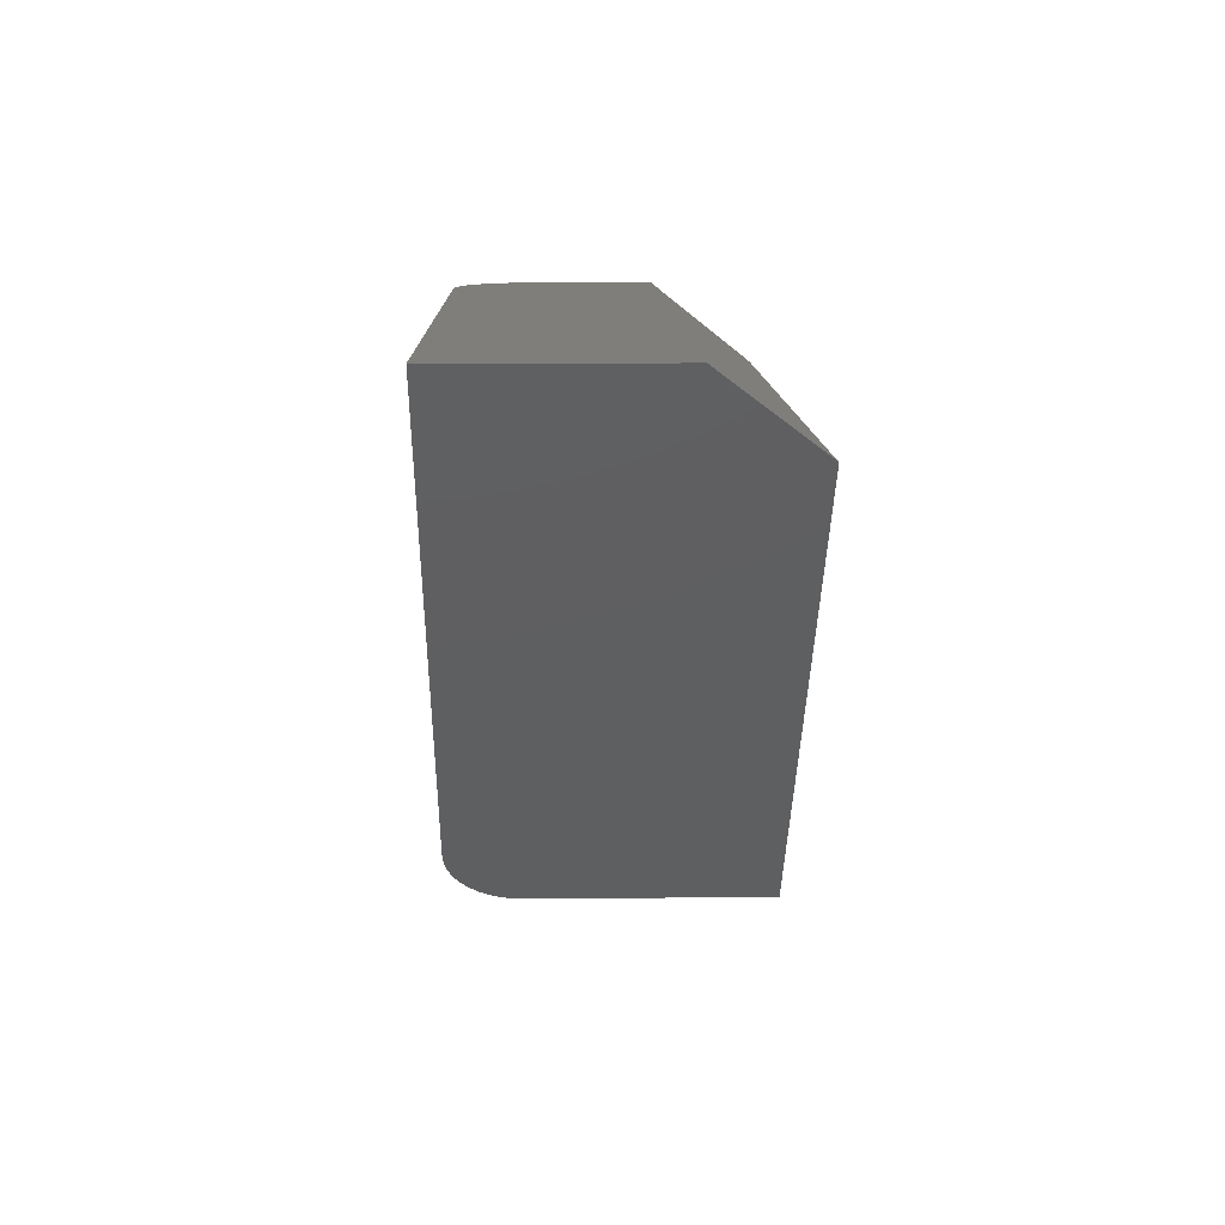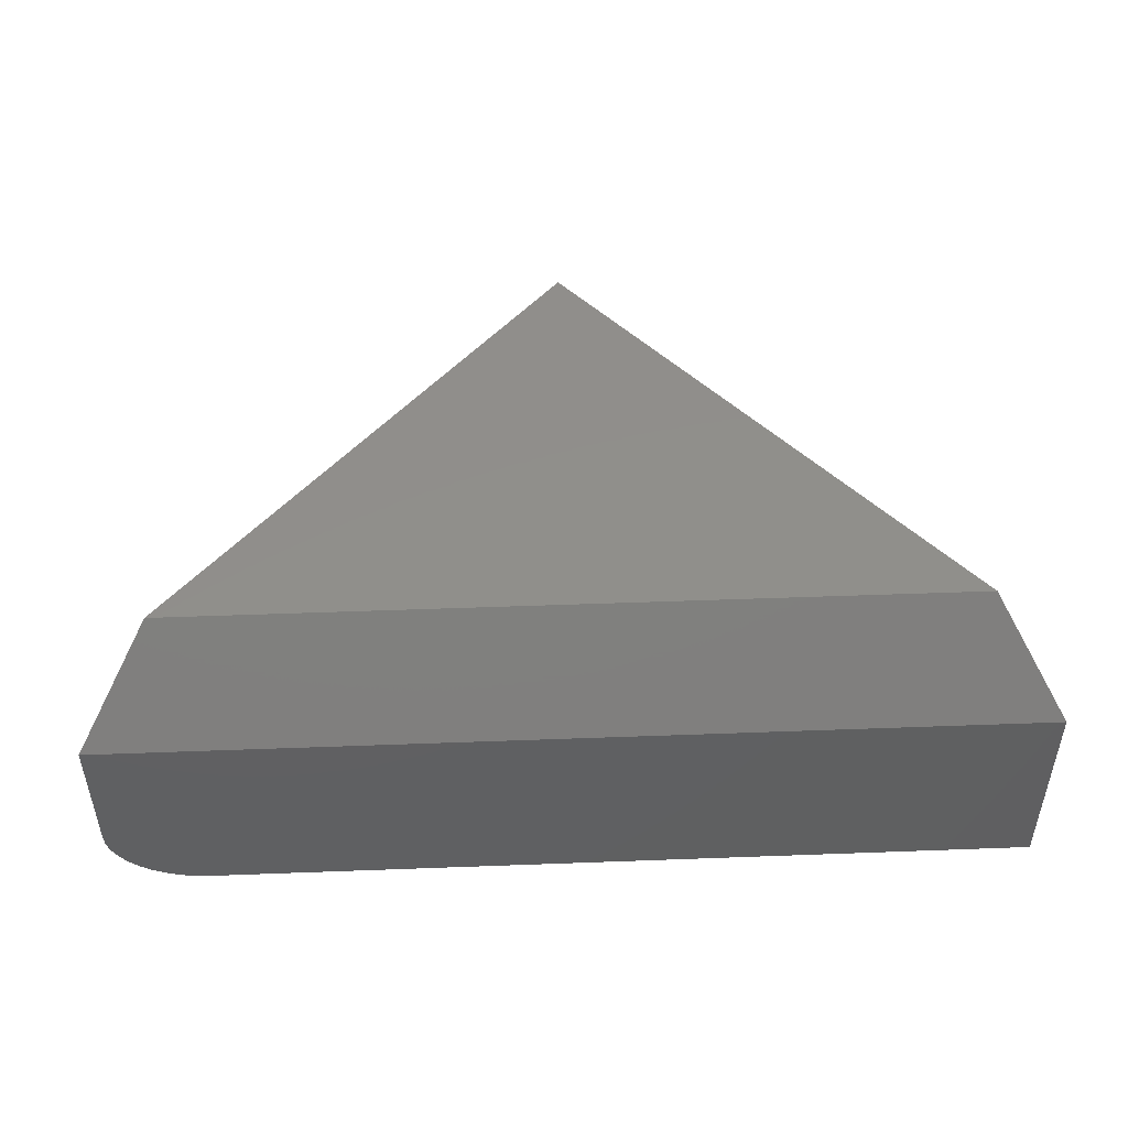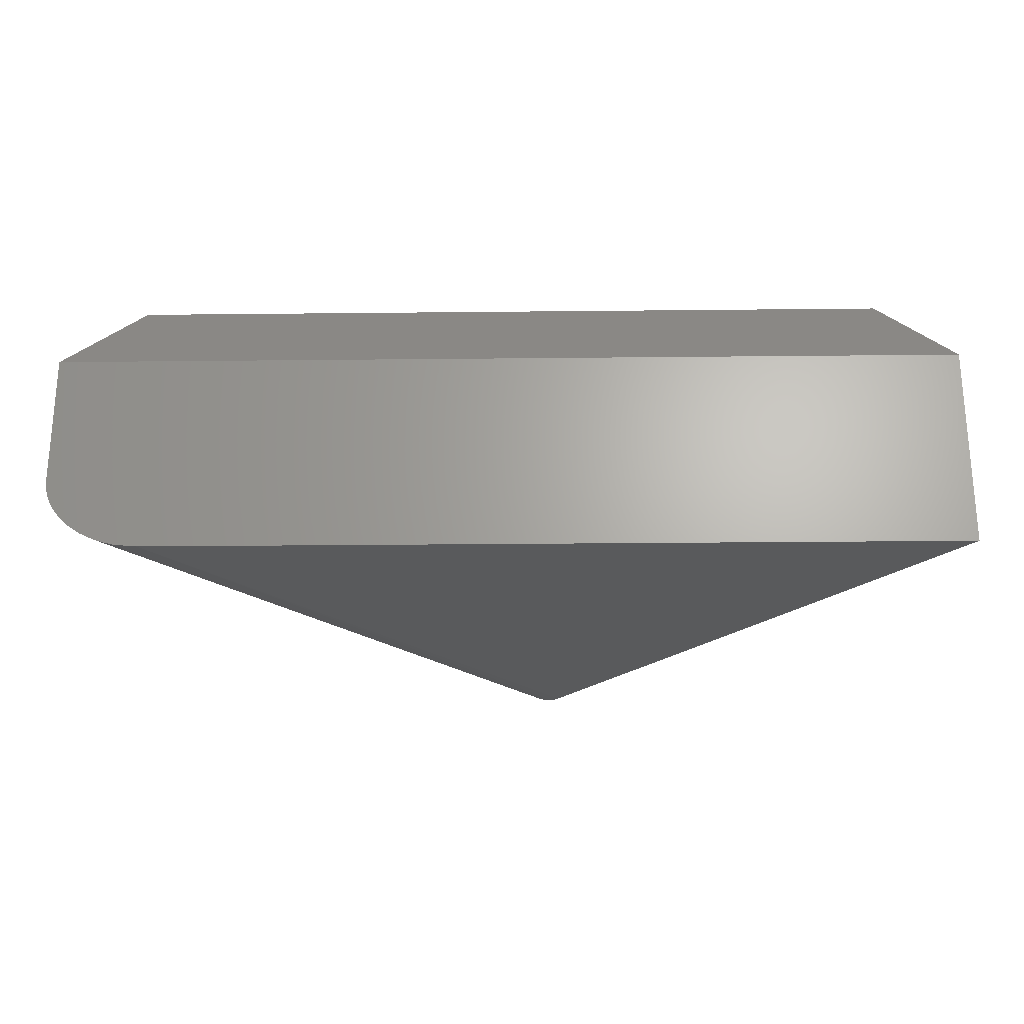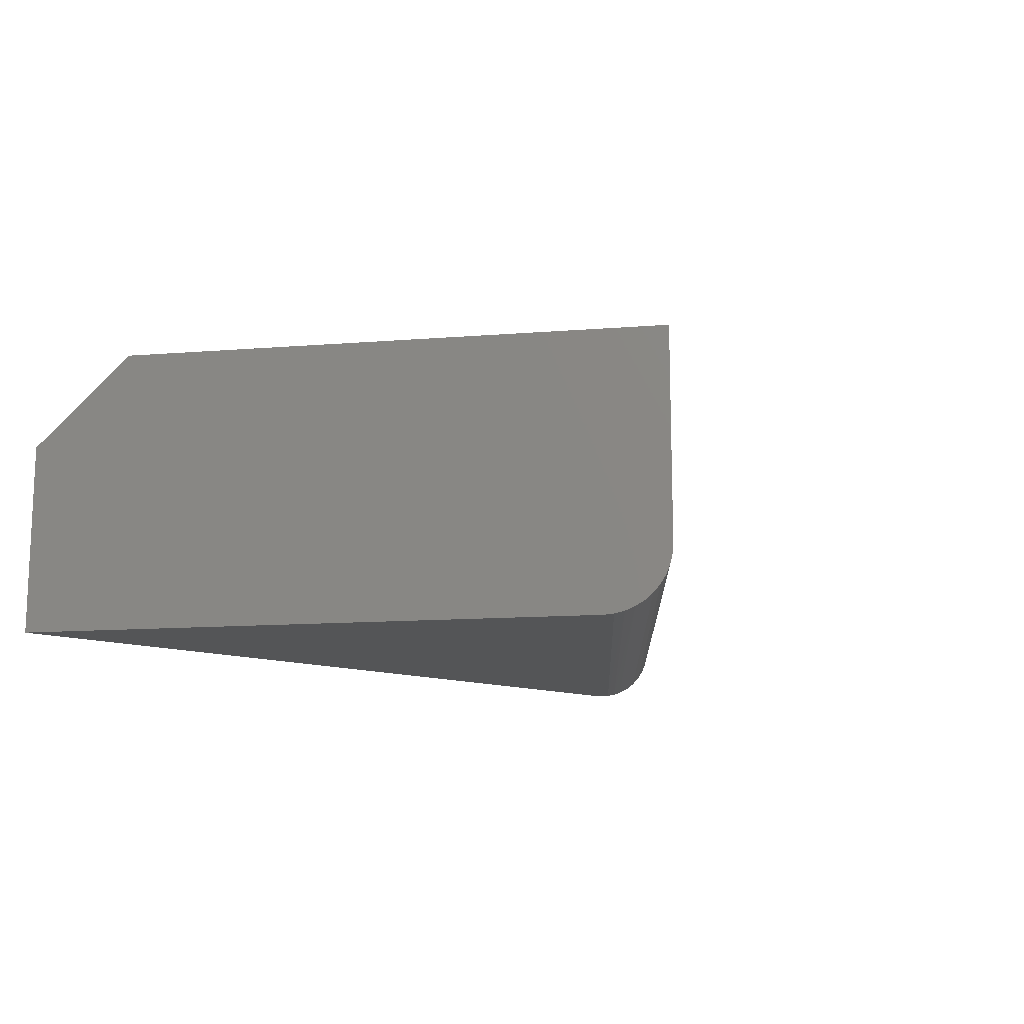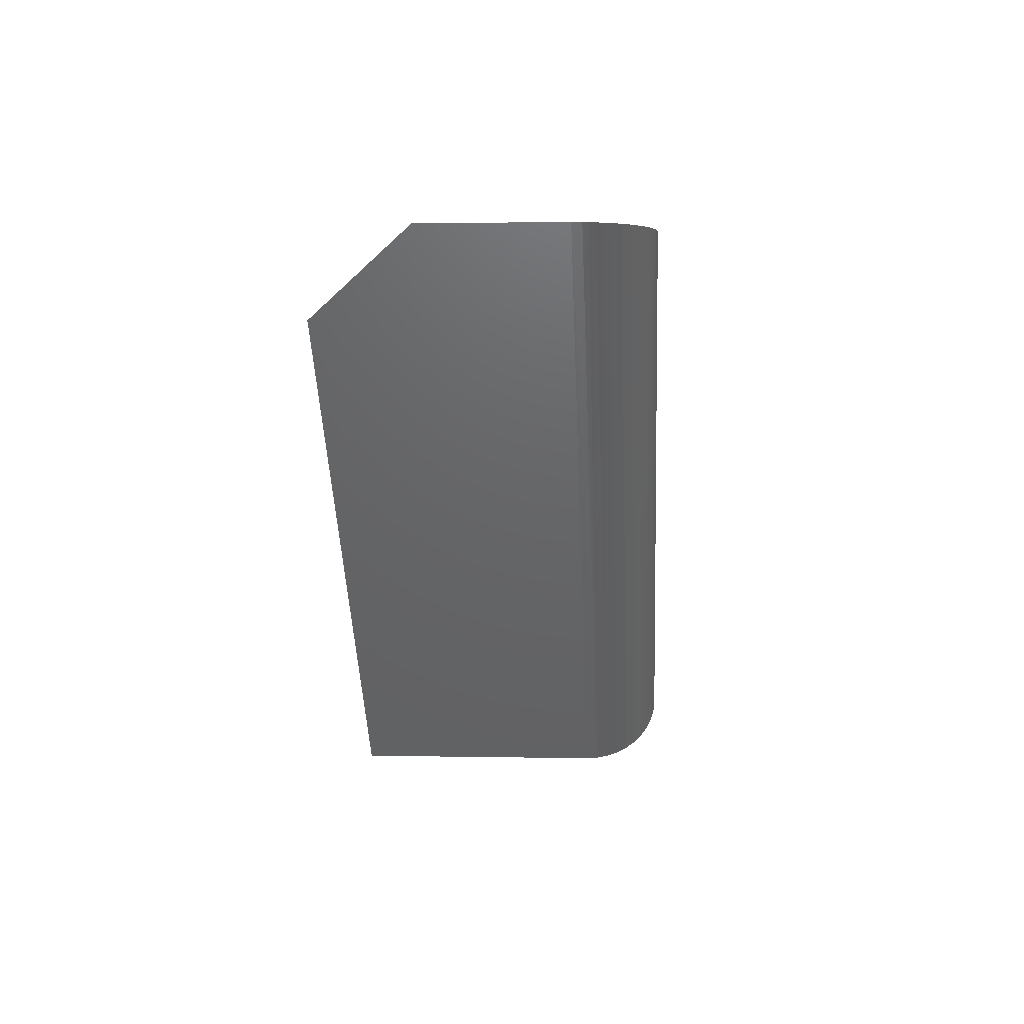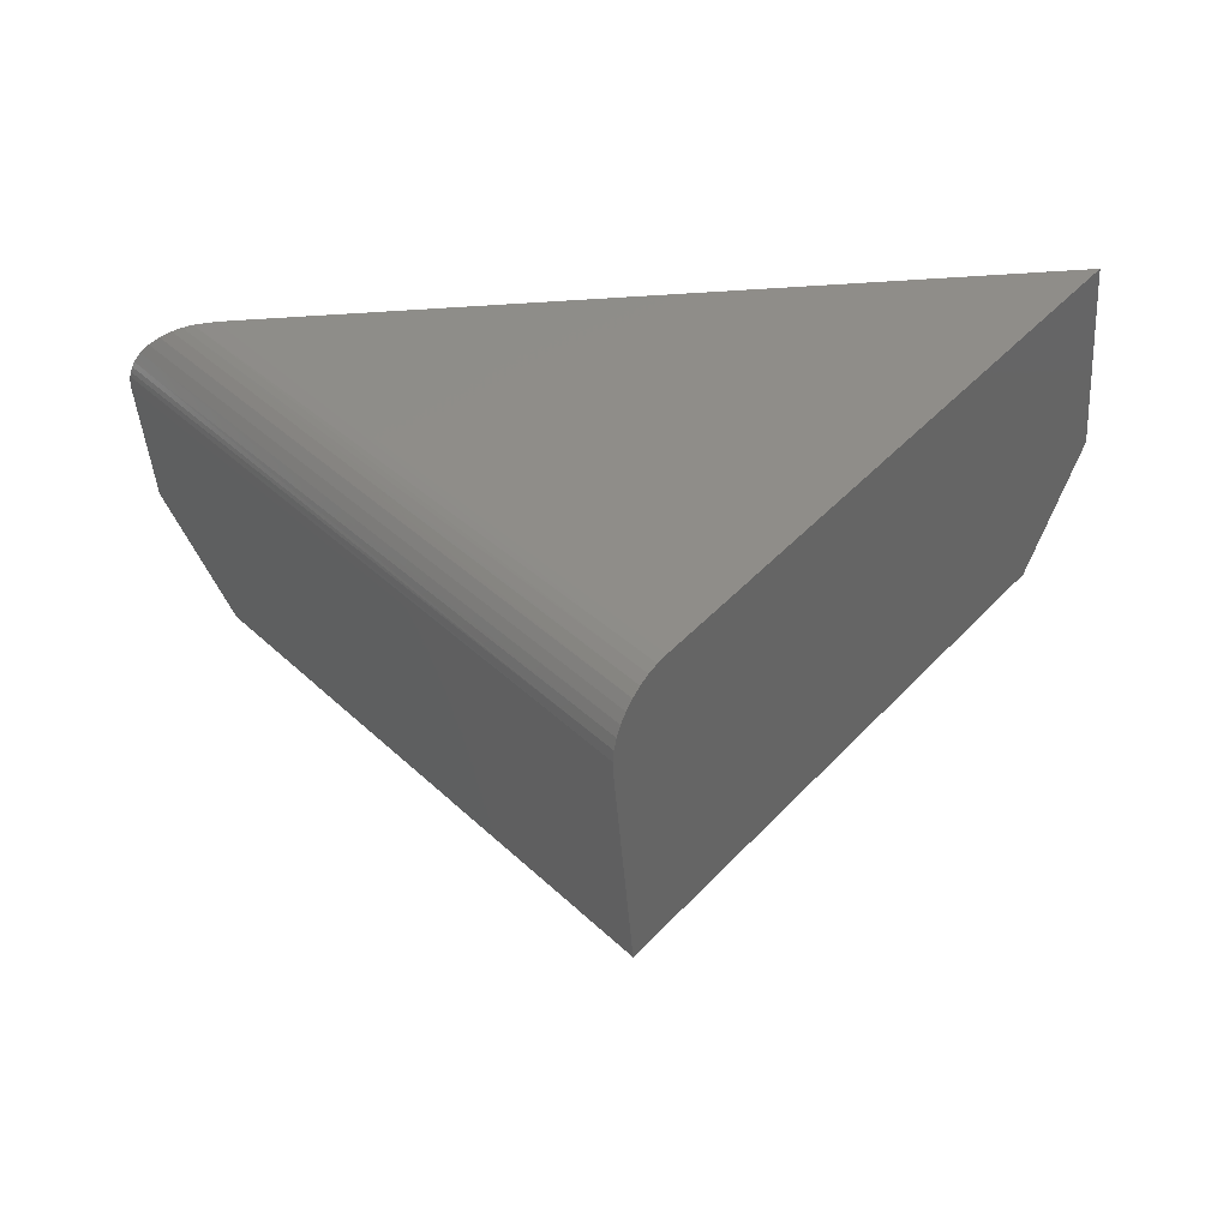
<metadata>
{"format":"stl","ext":"stl","renderer":"f3d","projection":"perspective","resolution":1024,"background":"white","views":[{"elev":11.3,"azim":88.5,"up":"+Z"},{"elev":48.0,"azim":-2.4,"up":"+Y"},{"elev":-24.1,"azim":1.0,"up":"+Y"},{"elev":-13.1,"azim":140.7,"up":"+Y"},{"elev":3.0,"azim":-86.1,"up":"+Z"},{"elev":-46.5,"azim":4.2,"up":"+Z"}]}
</metadata>
<code>
# stl→obj: 30 verts, 56 faces
v -0.6484 -0.1406 0.75
v -0.6484 -0.3281 0.75
v -0.6473 -0.341 0.75
v -0.6457 -0.3485 0.75
v -0.6433 -0.3559 0.75
v -0.6396 -0.3643 0.75
v -0.635 -0.3723 0.75
v -0.6237 -0.3868 0.75
v -0.6101 -0.3991 0.75
v -0.5934 -0.41 0.75
v -0.5754 -0.4184 0.75
v -0.5604 -0.4234 0.75
v -0.545 -0.4269 0.75
v -0.5136 -0.4297 0.75
v 0.6406 -0.4297 0.75
v 0.6406 -0.1406 0.75
v 0.5472 1.206e-16 0.6406
v 0.06957 -0.4297 0.08174
v 0.05911 -0.4284 0.06951
v 0.04891 -0.4247 0.05757
v 0.03916 -0.4185 0.04616
v 0.03021 -0.4101 0.03568
v 0.02223 -0.3997 0.02635
v 0.01542 -0.3874 0.01838
v 0.009975 -0.3737 0.01201
v 0.006003 -0.3589 0.007358
v 0.003621 -0.3432 0.004569
v 0.002878 -0.3281 0.003701
v 0.002878 -1.055e-17 0.003701
v -0.553 -1.545e-18 0.6406
f 1 2 3
f 1 3 4
f 1 4 5
f 1 5 6
f 1 6 7
f 1 7 8
f 1 8 9
f 1 9 10
f 1 10 11
f 1 11 12
f 1 12 13
f 1 13 14
f 1 14 15
f 1 15 16
f 16 15 17
f 18 19 20
f 18 20 21
f 18 21 22
f 18 22 23
f 18 23 24
f 18 24 25
f 18 25 26
f 18 26 27
f 18 27 28
f 18 28 29
f 18 29 17
f 18 17 15
f 29 28 30
f 30 28 2
f 30 2 1
f 17 29 30
f 16 17 1
f 1 17 30
f 18 15 14
f 14 19 18
f 27 26 5
f 27 5 4
f 27 4 3
f 27 3 2
f 27 2 28
f 26 25 7
f 26 7 6
f 26 6 5
f 7 25 8
f 8 25 24
f 8 24 9
f 9 24 23
f 9 23 10
f 10 23 22
f 10 22 11
f 11 22 21
f 11 21 12
f 12 21 20
f 12 20 13
f 13 20 19
f 13 19 14

</code>
